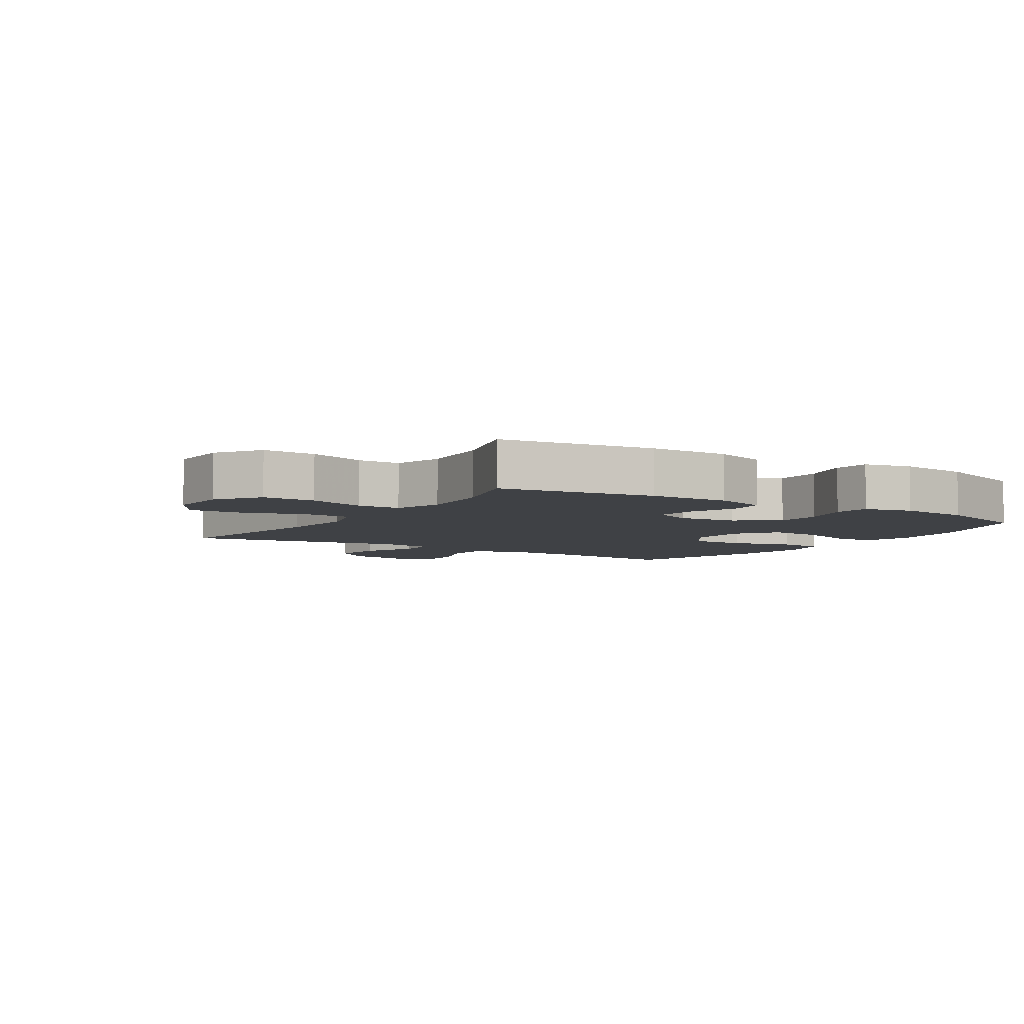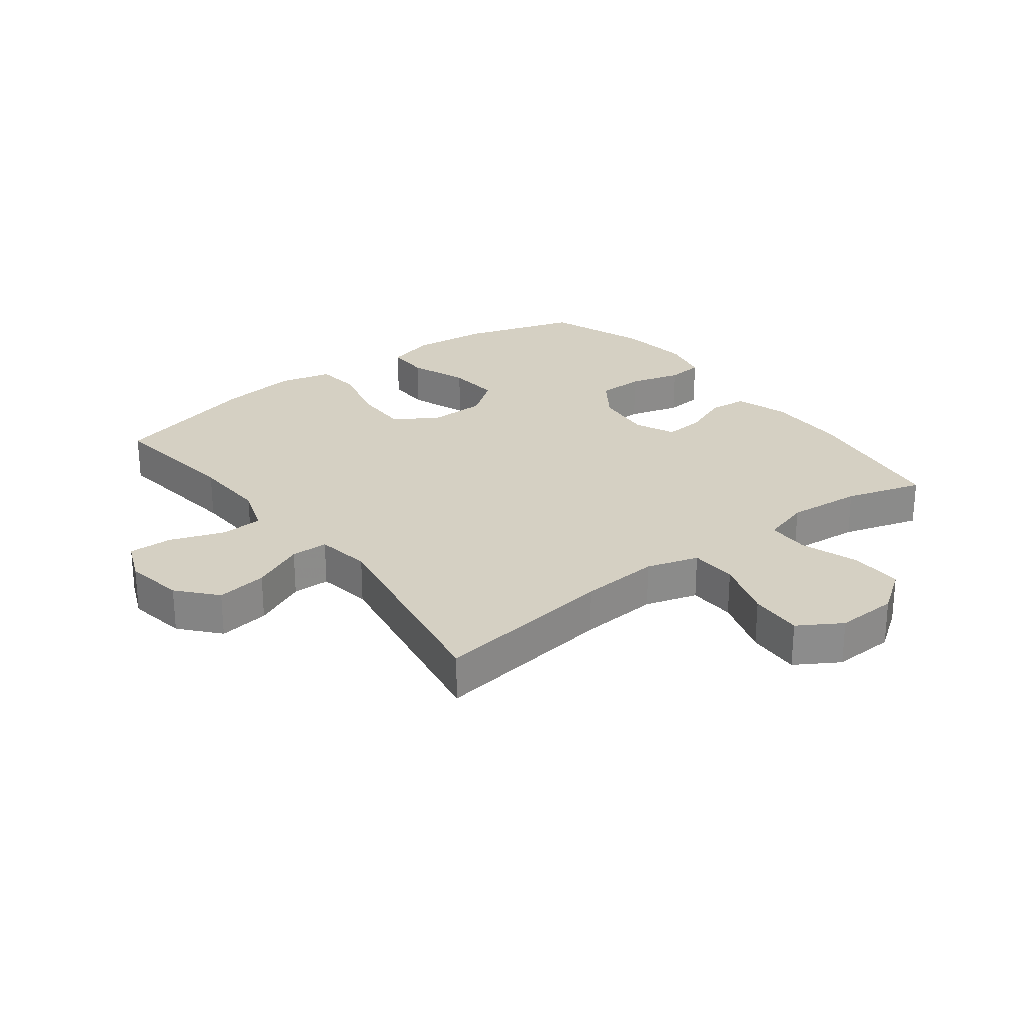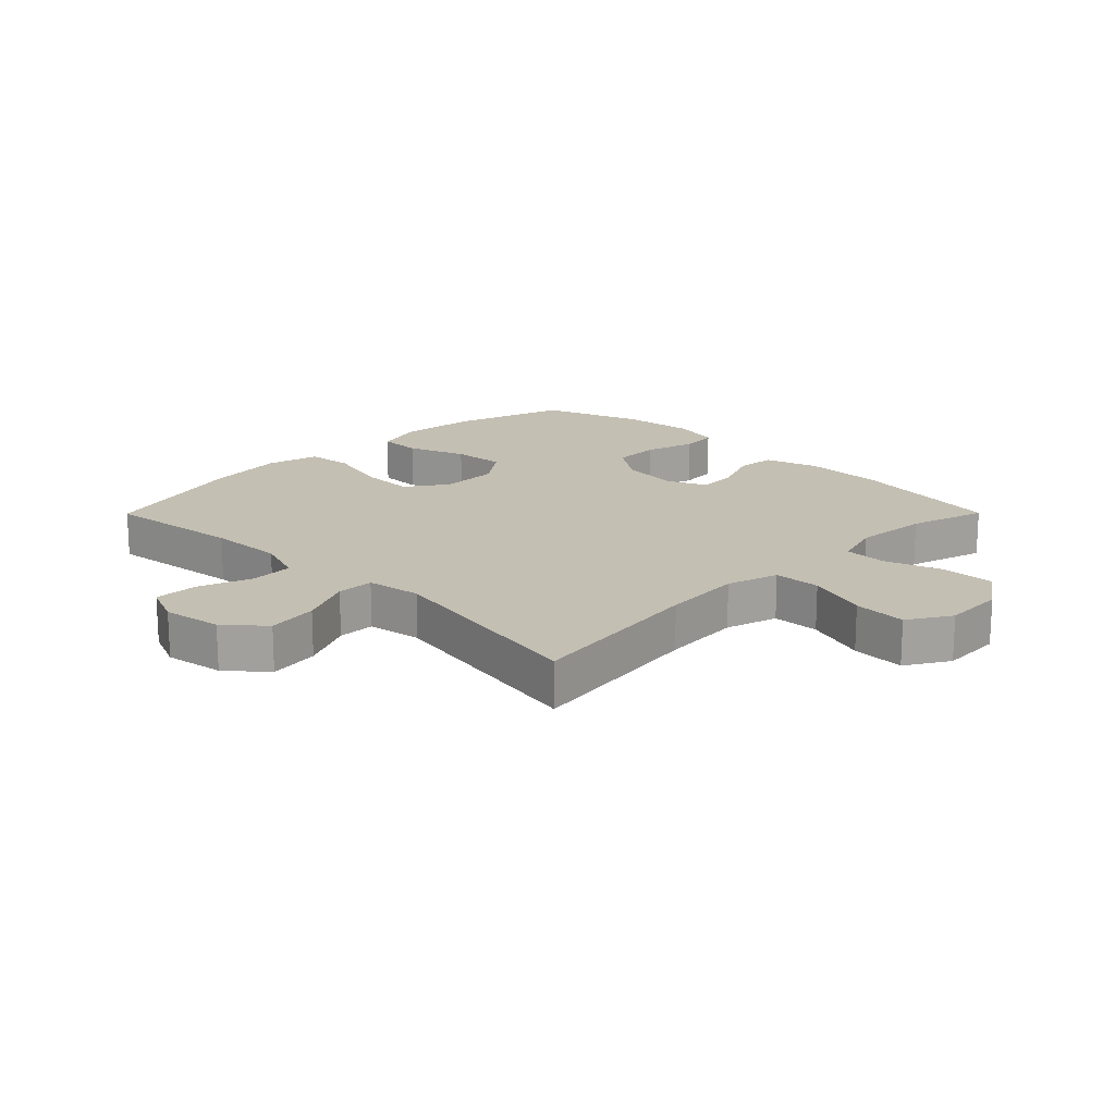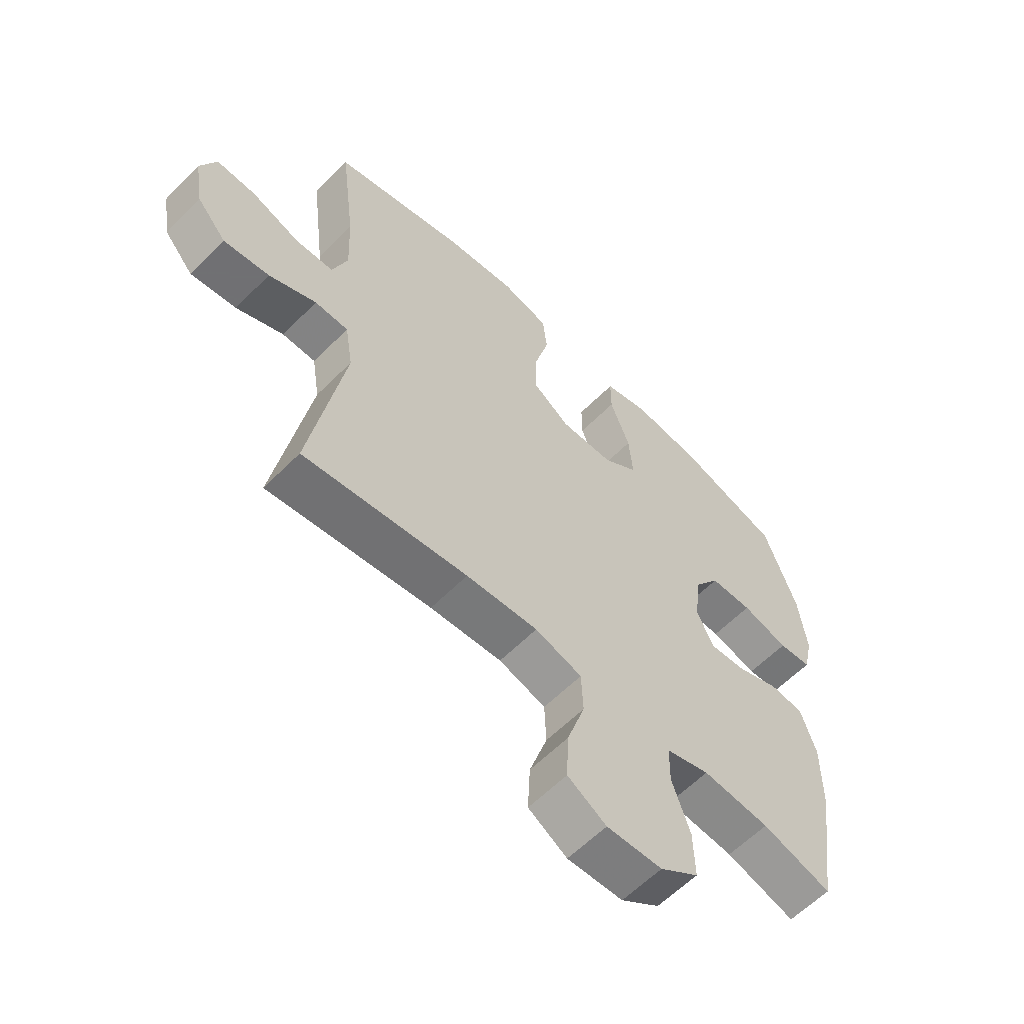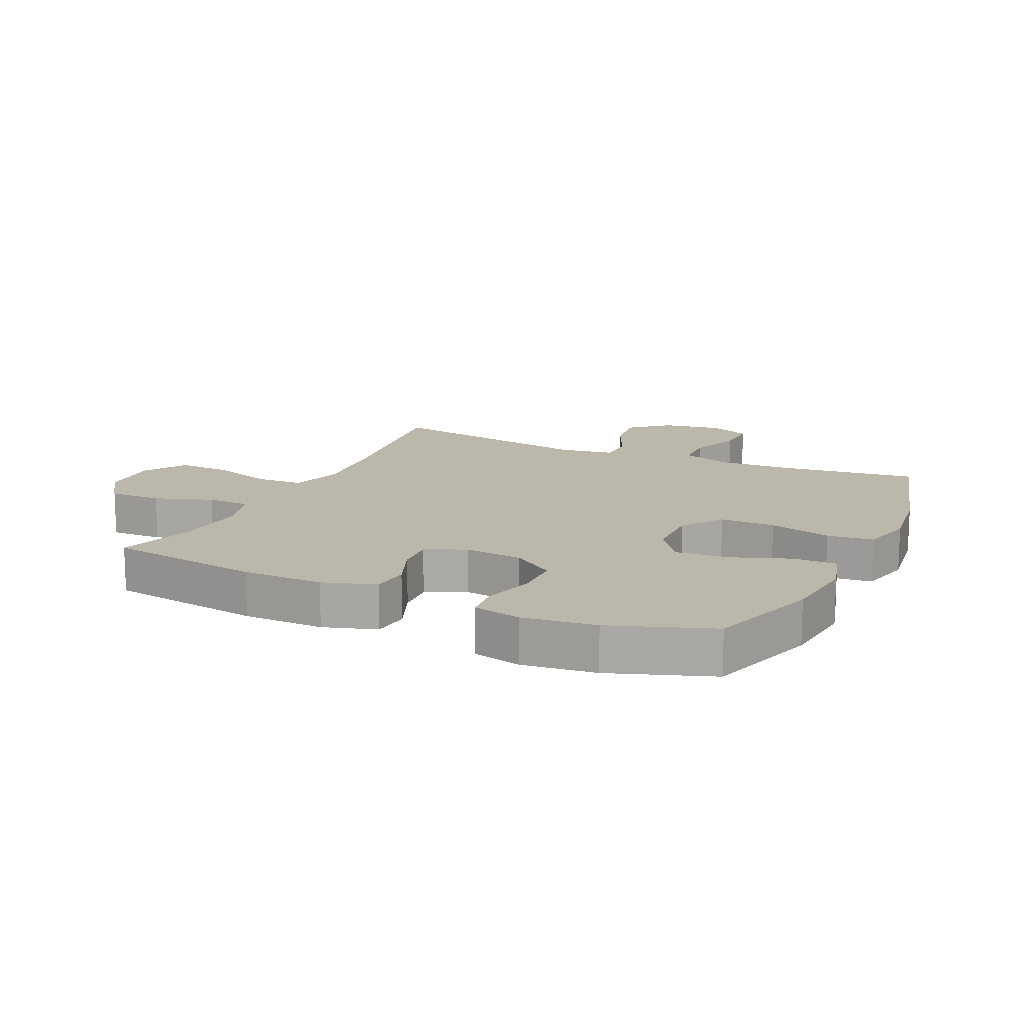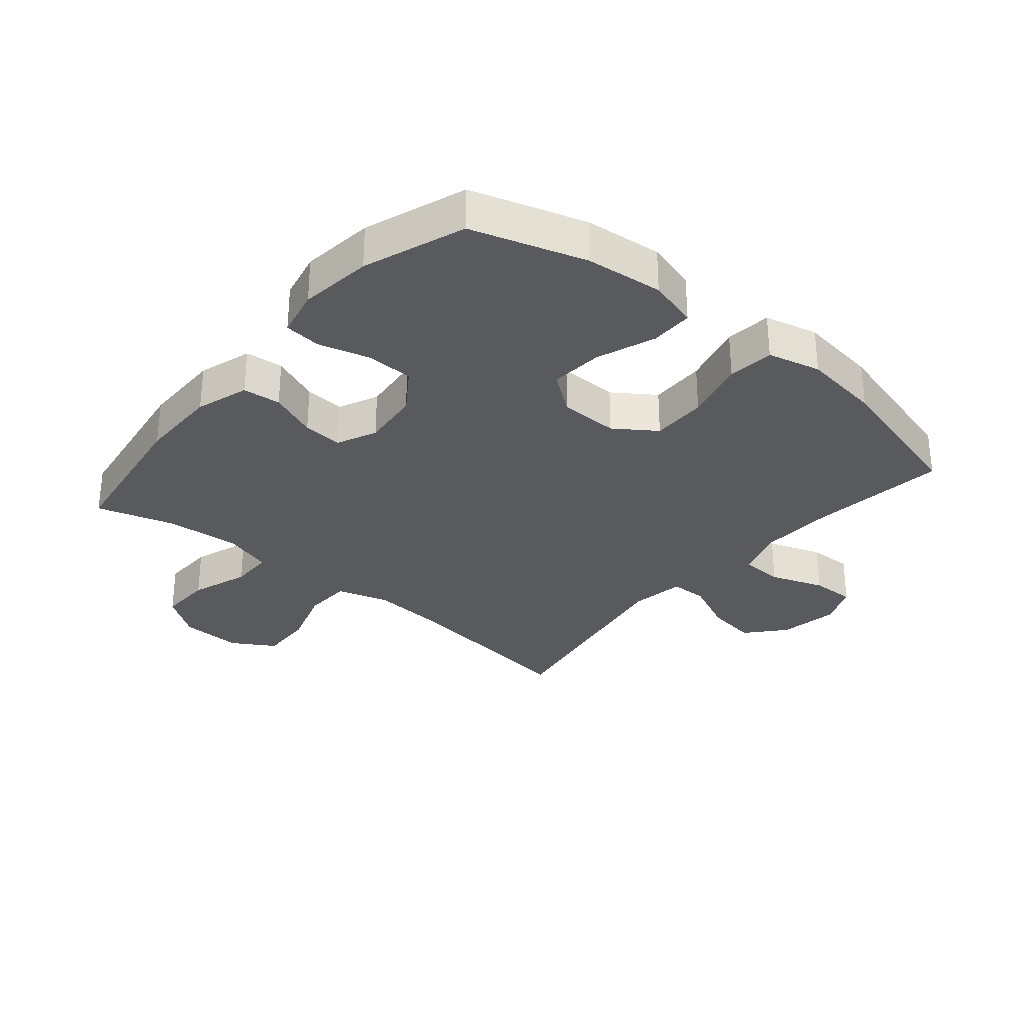
<metadata>
{"format":"obj","ext":"obj","renderer":"f3d","projection":"perspective","resolution":1024,"background":"white","views":[{"elev":-5.5,"azim":-122.6,"up":"+Y"},{"elev":26.2,"azim":142.7,"up":"+Y"},{"elev":17.7,"azim":134.8,"up":"+Y"},{"elev":-60.5,"azim":135.6,"up":"+Z"},{"elev":14.4,"azim":-65.0,"up":"+Y"},{"elev":-30.7,"azim":-40.1,"up":"+Y"}]}
</metadata>
<code>
v -0.5 0.07 -0.5
v -0.537 0.07 -0.252
v -0.538 0.07 -0.122
v -0.511 0.07 -0.037
v -0.45 0.07 -0.031
v -0.373 0.07 -0.062
v -0.309 0.07 -0.067
v -0.28 0.07 -0.003
v -0.29 0.07 0.091
v -0.337 0.07 0.159
v -0.413 0.07 0.161
v -0.496 0.07 0.138
v -0.555 0.07 0.144
v -0.572 0.07 0.221
v -0.558 0.07 0.338
v -0.5 0.07 0.5
v -0.318 0.07 0.557
v -0.194 0.07 0.57
v -0.114 0.07 0.548
v -0.114 0.07 0.479
v -0.149 0.07 0.385
v -0.156 0.07 0.3
v -0.093 0.07 0.253
v 0.002 0.07 0.251
v 0.068 0.07 0.297
v 0.067 0.07 0.386
v 0.041 0.07 0.486
v 0.049 0.07 0.56
v 0.134 0.07 0.581
v 0.261 0.07 0.564
v 0.5 0.07 0.5
v 0.473 0.07 0.279
v 0.468 0.07 0.158
v 0.495 0.07 0.08
v 0.564 0.07 0.077
v 0.65 0.07 0.108
v 0.721 0.07 0.11
v 0.749 0.07 0.043
v 0.733 0.07 -0.052
v 0.68 0.07 -0.113
v 0.598 0.07 -0.101
v 0.513 0.07 -0.062
v 0.453 0.07 -0.063
v 0.439 0.07 -0.151
v 0.5 0.07 -0.5
v 0.206 0.07 -0.459
v 0.077 0.07 -0.449
v -0.007 0.07 -0.474
v -0.01 0.07 -0.55
v 0.022 0.07 -0.649
v 0.026 0.07 -0.735
v -0.043 0.07 -0.777
v -0.142 0.07 -0.773
v -0.211 0.07 -0.724
v -0.209 0.07 -0.639
v -0.177 0.07 -0.546
v -0.178 0.07 -0.477
v -0.256 0.07 -0.453
v -0.376 0.07 -0.463
v -0.5 0 -0.5
v -0.537 0 -0.252
v -0.538 0 -0.122
v -0.511 0 -0.037
v -0.45 0 -0.031
v -0.373 0 -0.062
v -0.309 0 -0.067
v -0.28 0 -0.003
v -0.29 0 0.091
v -0.337 0 0.159
v -0.413 0 0.161
v -0.496 0 0.138
v -0.555 0 0.144
v -0.572 0 0.221
v -0.558 0 0.338
v -0.5 0 0.5
v -0.318 0 0.557
v -0.194 0 0.57
v -0.114 0 0.548
v -0.114 0 0.479
v -0.149 0 0.385
v -0.156 0 0.3
v -0.093 0 0.253
v 0.002 0 0.251
v 0.068 0 0.297
v 0.067 0 0.386
v 0.041 0 0.486
v 0.049 0 0.56
v 0.134 0 0.581
v 0.261 0 0.564
v 0.5 0 0.5
v 0.473 0 0.279
v 0.468 0 0.158
v 0.495 0 0.08
v 0.564 0 0.077
v 0.65 0 0.108
v 0.721 0 0.11
v 0.749 0 0.043
v 0.733 0 -0.052
v 0.68 0 -0.113
v 0.598 0 -0.101
v 0.513 0 -0.062
v 0.453 0 -0.063
v 0.439 0 -0.151
v 0.5 0 -0.5
v 0.206 0 -0.459
v 0.077 0 -0.449
v -0.007 0 -0.474
v -0.01 0 -0.55
v 0.022 0 -0.649
v 0.026 0 -0.735
v -0.043 0 -0.777
v -0.142 0 -0.773
v -0.211 0 -0.724
v -0.209 0 -0.639
v -0.177 0 -0.546
v -0.178 0 -0.477
v -0.256 0 -0.453
v -0.376 0 -0.463
f 54 55 56
f 53 54 56
f 52 53 56
f 51 52 56
f 50 51 56
f 49 50 56
f 48 49 56 57
f 47 48 57 58
f 44 45 46
f 43 44 46 47
f 40 41 42
f 39 40 42
f 38 39 42
f 37 38 42
f 36 37 42
f 35 36 42
f 34 35 42 43
f 43 47 58
f 34 43 58
f 33 34 58
f 30 31 32
f 29 30 32
f 28 29 32
f 27 28 32
f 26 27 32
f 25 26 32 33
f 19 20 21
f 18 19 21
f 17 18 21
f 16 17 21
f 15 16 21
f 14 15 21
f 13 14 21
f 12 13 21
f 11 12 21
f 10 11 21 22
f 9 10 22 23
f 4 5 6
f 3 4 6
f 2 3 6
f 1 2 6
f 59 1 6
f 59 6 7
f 59 7 8
f 58 59 8
f 33 58 8
f 25 33 8
f 24 25 8
f 8 9 23 24
f 115 114 113
f 115 113 112
f 115 112 111
f 115 111 110
f 115 110 109
f 115 109 108
f 116 115 108 107
f 117 116 107 106
f 105 104 103
f 106 105 103 102
f 101 100 99
f 101 99 98
f 101 98 97
f 101 97 96
f 101 96 95
f 101 95 94
f 102 101 94 93
f 117 106 102
f 117 102 93
f 117 93 92
f 91 90 89
f 91 89 88
f 91 88 87
f 91 87 86
f 91 86 85
f 92 91 85 84
f 80 79 78
f 80 78 77
f 80 77 76
f 80 76 75
f 80 75 74
f 80 74 73
f 80 73 72
f 80 72 71
f 80 71 70
f 81 80 70 69
f 82 81 69 68
f 65 64 63
f 65 63 62
f 65 62 61
f 65 61 60
f 65 60 118
f 66 65 118
f 67 66 118
f 67 118 117
f 67 117 92
f 67 92 84
f 67 84 83
f 83 82 68 67
f 1 60 61 2
f 2 61 62 3
f 3 62 63 4
f 4 63 64 5
f 5 64 65 6
f 6 65 66 7
f 7 66 67 8
f 8 67 68 9
f 9 68 69 10
f 10 69 70 11
f 11 70 71 12
f 12 71 72 13
f 13 72 73 14
f 14 73 74 15
f 15 74 75 16
f 16 75 76 17
f 17 76 77 18
f 18 77 78 19
f 19 78 79 20
f 20 79 80 21
f 21 80 81 22
f 22 81 82 23
f 23 82 83 24
f 24 83 84 25
f 25 84 85 26
f 26 85 86 27
f 27 86 87 28
f 28 87 88 29
f 29 88 89 30
f 30 89 90 31
f 31 90 91 32
f 32 91 92 33
f 33 92 93 34
f 34 93 94 35
f 35 94 95 36
f 36 95 96 37
f 37 96 97 38
f 38 97 98 39
f 39 98 99 40
f 40 99 100 41
f 41 100 101 42
f 42 101 102 43
f 43 102 103 44
f 44 103 104 45
f 45 104 105 46
f 46 105 106 47
f 47 106 107 48
f 48 107 108 49
f 49 108 109 50
f 50 109 110 51
f 51 110 111 52
f 52 111 112 53
f 53 112 113 54
f 54 113 114 55
f 55 114 115 56
f 56 115 116 57
f 57 116 117 58
f 58 117 118 59
f 59 118 60 1

</code>
